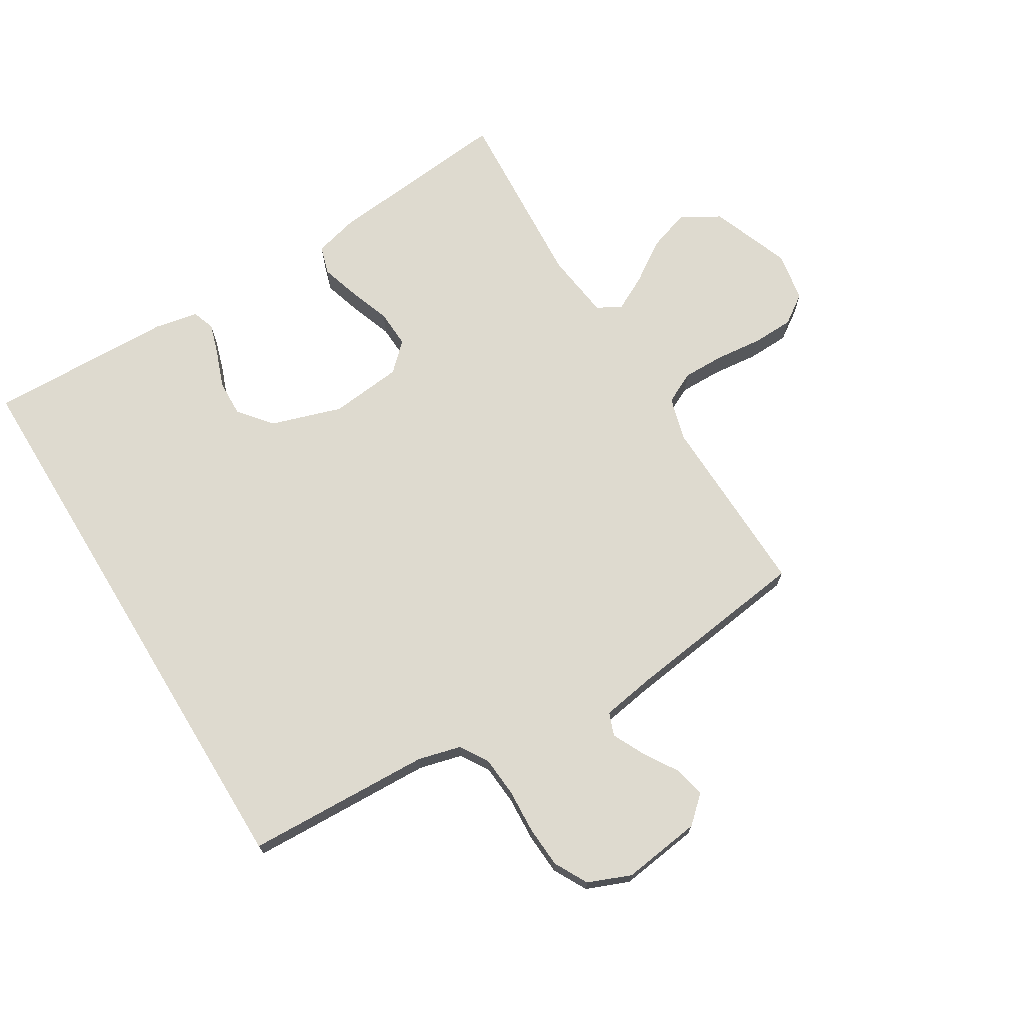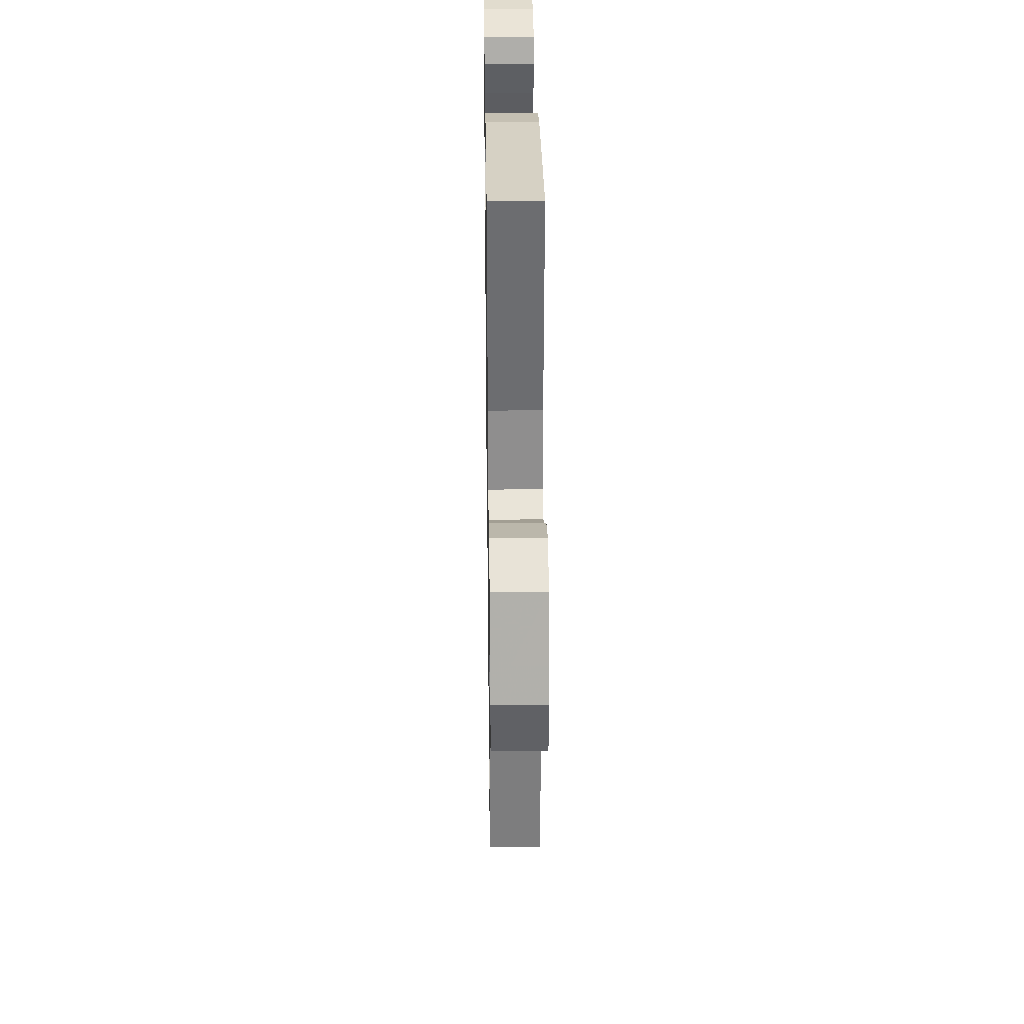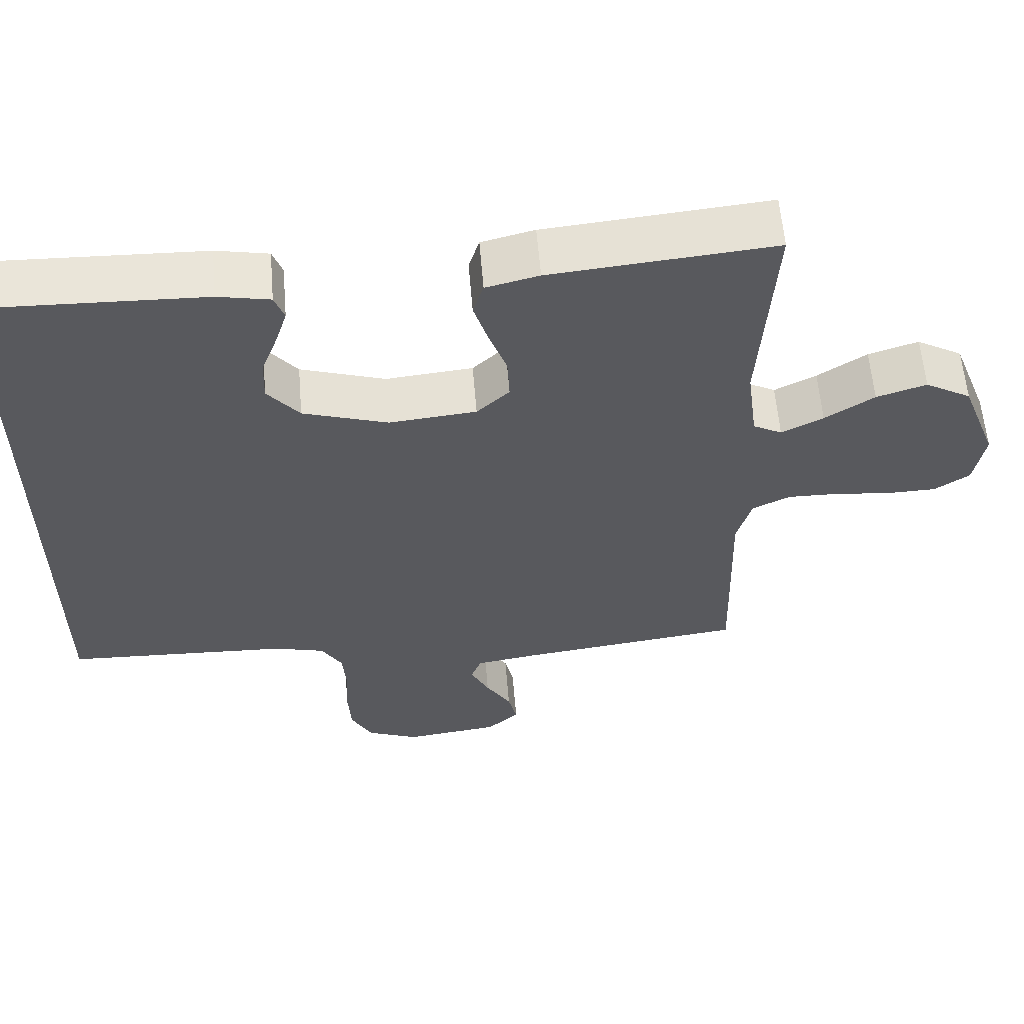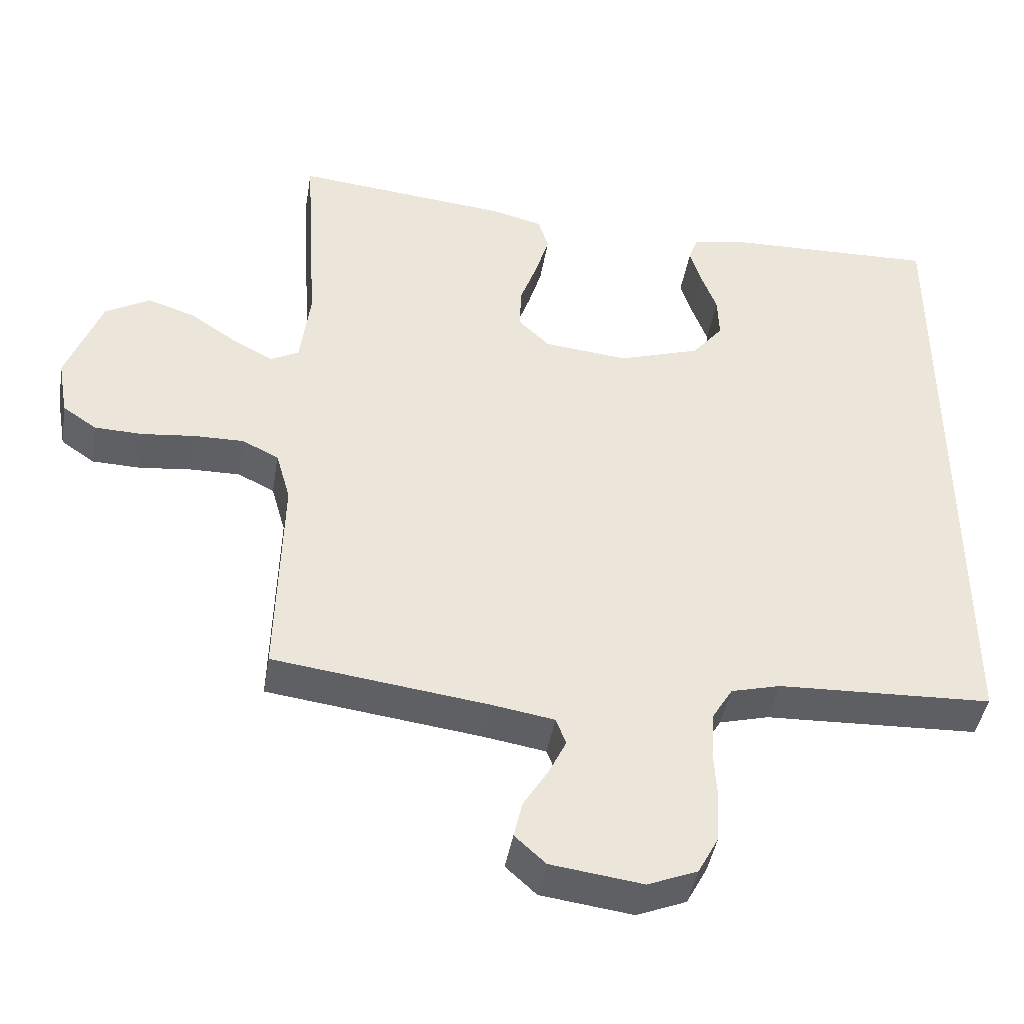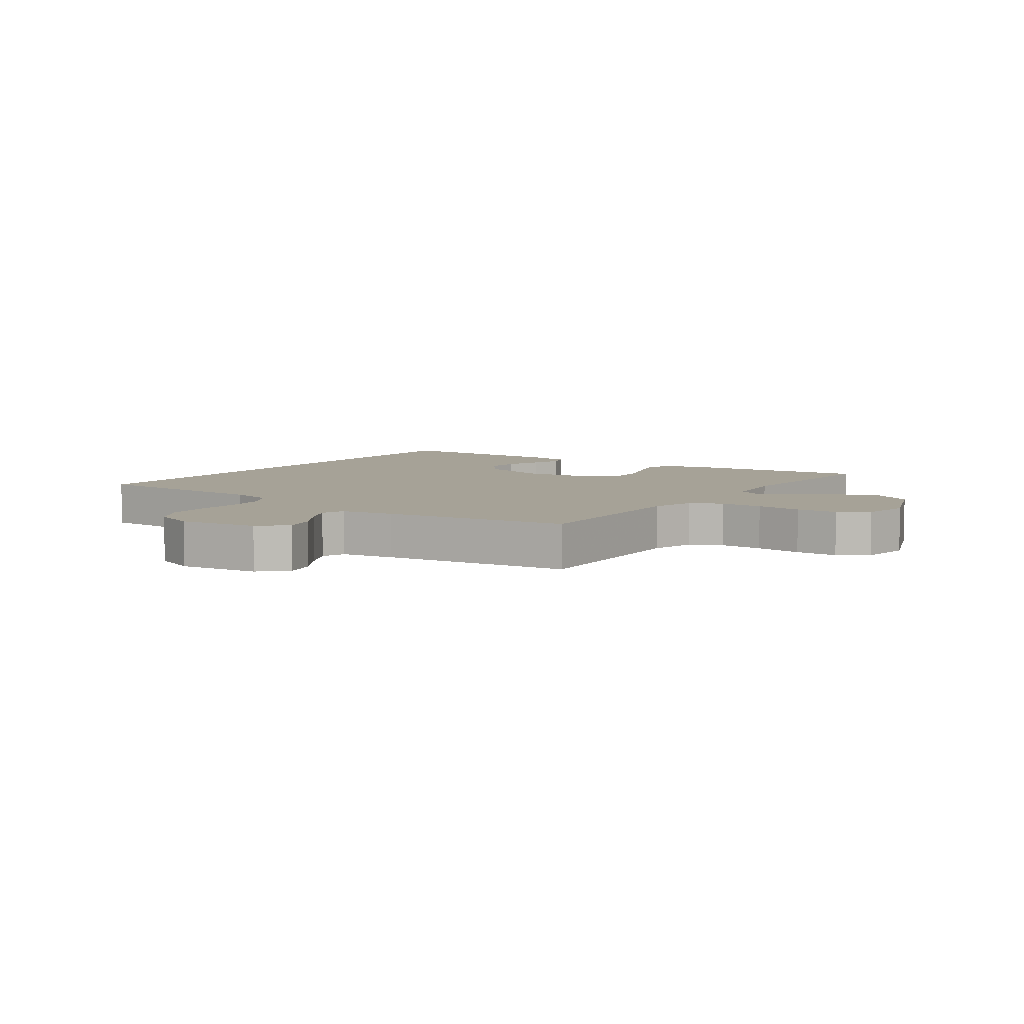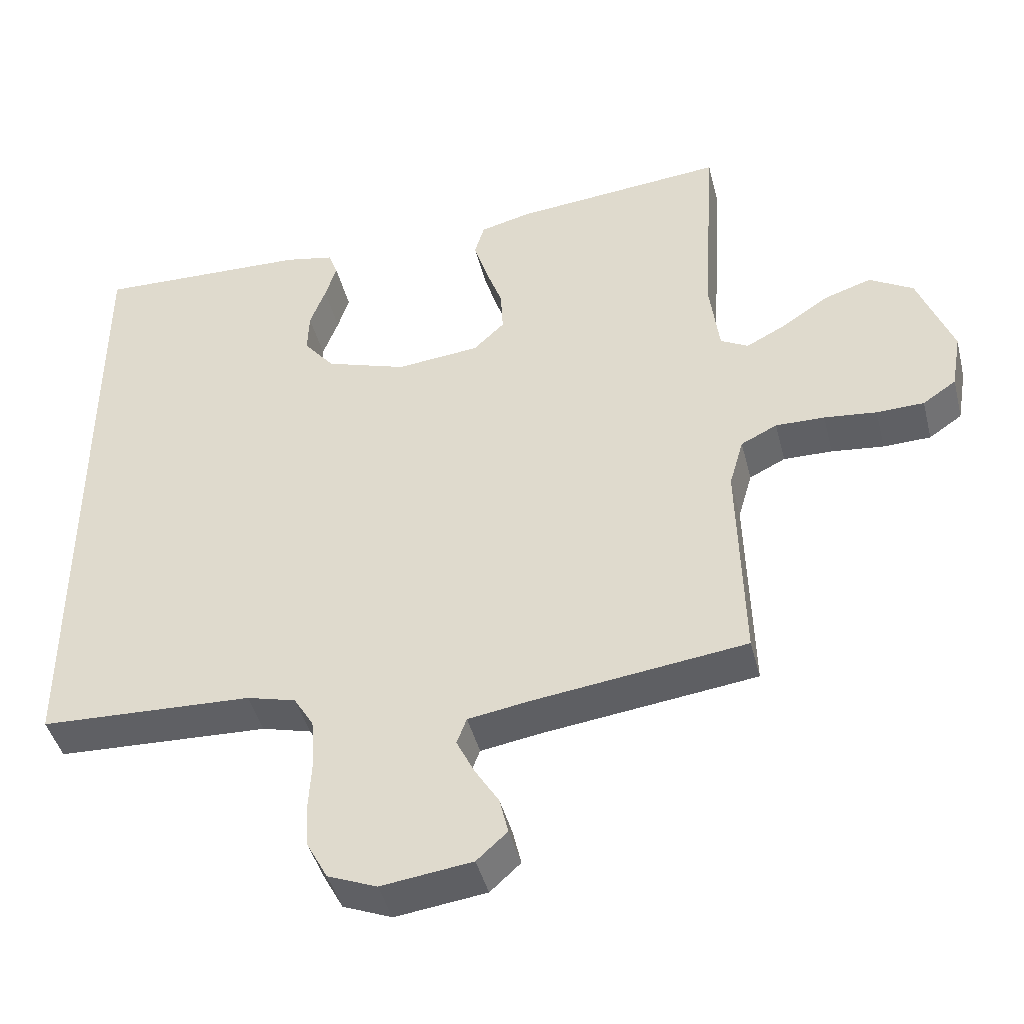
<metadata>
{"format":"obj","ext":"obj","renderer":"f3d","projection":"perspective","resolution":1024,"background":"white","views":[{"elev":71.0,"azim":148.6,"up":"+Y"},{"elev":32.4,"azim":-90.8,"up":"+Z"},{"elev":59.3,"azim":175.3,"up":"+Z"},{"elev":-42.9,"azim":-9.4,"up":"+Z"},{"elev":6.4,"azim":-145.4,"up":"+Y"},{"elev":-43.7,"azim":-166.0,"up":"+Z"}]}
</metadata>
<code>
v -0.5 0.07 -0.5
v -0.492 0.07 -0.2
v -0.512 0.07 -0.13
v -0.563 0.07 -0.105
v -0.632 0.07 -0.106
v -0.706 0.07 -0.114
v -0.773 0.07 -0.112
v -0.82 0.07 -0.08
v -0.834 0.07 0
v -0.785 0.07 0.129
v -0.723 0.07 0.165
v -0.656 0.07 0.143
v -0.59 0.07 0.099
v -0.534 0.07 0.07
v -0.495 0.07 0.091
v -0.481 0.07 0.2
v -0.5 0.07 0.5
v -0.2 0.07 0.471
v -0.129 0.07 0.453
v -0.115 0.07 0.407
v -0.134 0.07 0.345
v -0.158 0.07 0.278
v -0.161 0.07 0.217
v -0.117 0.07 0.175
v 0 0.07 0.163
v 0.114 0.07 0.2
v 0.157 0.07 0.253
v 0.155 0.07 0.312
v 0.133 0.07 0.371
v 0.117 0.07 0.422
v 0.13 0.07 0.458
v 0.2 0.07 0.472
v 0.5 0.07 0.481
v 0.5 0.07 -0.442
v 0.2 0.07 -0.454
v 0.131 0.07 -0.472
v 0.103 0.07 -0.518
v 0.098 0.07 -0.583
v 0.102 0.07 -0.654
v 0.098 0.07 -0.721
v 0.069 0.07 -0.775
v 0 0.07 -0.803
v -0.128 0.07 -0.786
v -0.171 0.07 -0.747
v -0.159 0.07 -0.696
v -0.125 0.07 -0.641
v -0.1 0.07 -0.59
v -0.114 0.07 -0.553
v -0.2 0.07 -0.539
v -0.5 0 -0.5
v -0.492 0 -0.2
v -0.512 0 -0.13
v -0.563 0 -0.105
v -0.632 0 -0.106
v -0.706 0 -0.114
v -0.773 0 -0.112
v -0.82 0 -0.08
v -0.834 0 0
v -0.785 0 0.129
v -0.723 0 0.165
v -0.656 0 0.143
v -0.59 0 0.099
v -0.534 0 0.07
v -0.495 0 0.091
v -0.481 0 0.2
v -0.5 0 0.5
v -0.2 0 0.471
v -0.129 0 0.453
v -0.115 0 0.407
v -0.134 0 0.345
v -0.158 0 0.278
v -0.161 0 0.217
v -0.117 0 0.175
v 0 0 0.163
v 0.114 0 0.2
v 0.157 0 0.253
v 0.155 0 0.312
v 0.133 0 0.371
v 0.117 0 0.422
v 0.13 0 0.458
v 0.2 0 0.472
v 0.5 0 0.481
v 0.5 0 -0.442
v 0.2 0 -0.454
v 0.131 0 -0.472
v 0.103 0 -0.518
v 0.098 0 -0.583
v 0.102 0 -0.654
v 0.098 0 -0.721
v 0.069 0 -0.775
v 0 0 -0.803
v -0.128 0 -0.786
v -0.171 0 -0.747
v -0.159 0 -0.696
v -0.125 0 -0.641
v -0.1 0 -0.59
v -0.114 0 -0.553
v -0.2 0 -0.539
f 44 45 46
f 43 44 46
f 42 43 46
f 41 42 46
f 40 41 46
f 39 40 46
f 38 39 46
f 37 38 46 47
f 36 37 47 48
f 32 33 34 35
f 32 35 36
f 30 31 32
f 29 30 32
f 28 29 32
f 27 28 32
f 27 32 36
f 36 48 49
f 27 36 49
f 26 27 49
f 20 21 22
f 19 20 22
f 18 19 22
f 17 18 22
f 16 17 22
f 15 16 22 23
f 14 15 23 24
f 11 12 13
f 10 11 13
f 9 10 13
f 8 9 13
f 7 8 13
f 6 7 13
f 5 6 13
f 4 5 13 14
f 14 24 25
f 4 14 25
f 3 4 25
f 49 1 2
f 25 26 49
f 3 25 49
f 2 3 49
f 95 94 93
f 95 93 92
f 95 92 91
f 95 91 90
f 95 90 89
f 95 89 88
f 95 88 87
f 96 95 87 86
f 97 96 86 85
f 84 83 82 81
f 85 84 81
f 81 80 79
f 81 79 78
f 81 78 77
f 81 77 76
f 85 81 76
f 98 97 85
f 98 85 76
f 98 76 75
f 71 70 69
f 71 69 68
f 71 68 67
f 71 67 66
f 71 66 65
f 72 71 65 64
f 73 72 64 63
f 62 61 60
f 62 60 59
f 62 59 58
f 62 58 57
f 62 57 56
f 62 56 55
f 62 55 54
f 63 62 54 53
f 74 73 63
f 74 63 53
f 74 53 52
f 51 50 98
f 98 75 74
f 98 74 52
f 98 52 51
f 1 50 51 2
f 2 51 52 3
f 3 52 53 4
f 4 53 54 5
f 5 54 55 6
f 6 55 56 7
f 7 56 57 8
f 8 57 58 9
f 9 58 59 10
f 10 59 60 11
f 11 60 61 12
f 12 61 62 13
f 13 62 63 14
f 14 63 64 15
f 15 64 65 16
f 16 65 66 17
f 17 66 67 18
f 18 67 68 19
f 19 68 69 20
f 20 69 70 21
f 21 70 71 22
f 22 71 72 23
f 23 72 73 24
f 24 73 74 25
f 25 74 75 26
f 26 75 76 27
f 27 76 77 28
f 28 77 78 29
f 29 78 79 30
f 30 79 80 31
f 31 80 81 32
f 32 81 82 33
f 33 82 83 34
f 34 83 84 35
f 35 84 85 36
f 36 85 86 37
f 37 86 87 38
f 38 87 88 39
f 39 88 89 40
f 40 89 90 41
f 41 90 91 42
f 42 91 92 43
f 43 92 93 44
f 44 93 94 45
f 45 94 95 46
f 46 95 96 47
f 47 96 97 48
f 48 97 98 49
f 49 98 50 1

</code>
